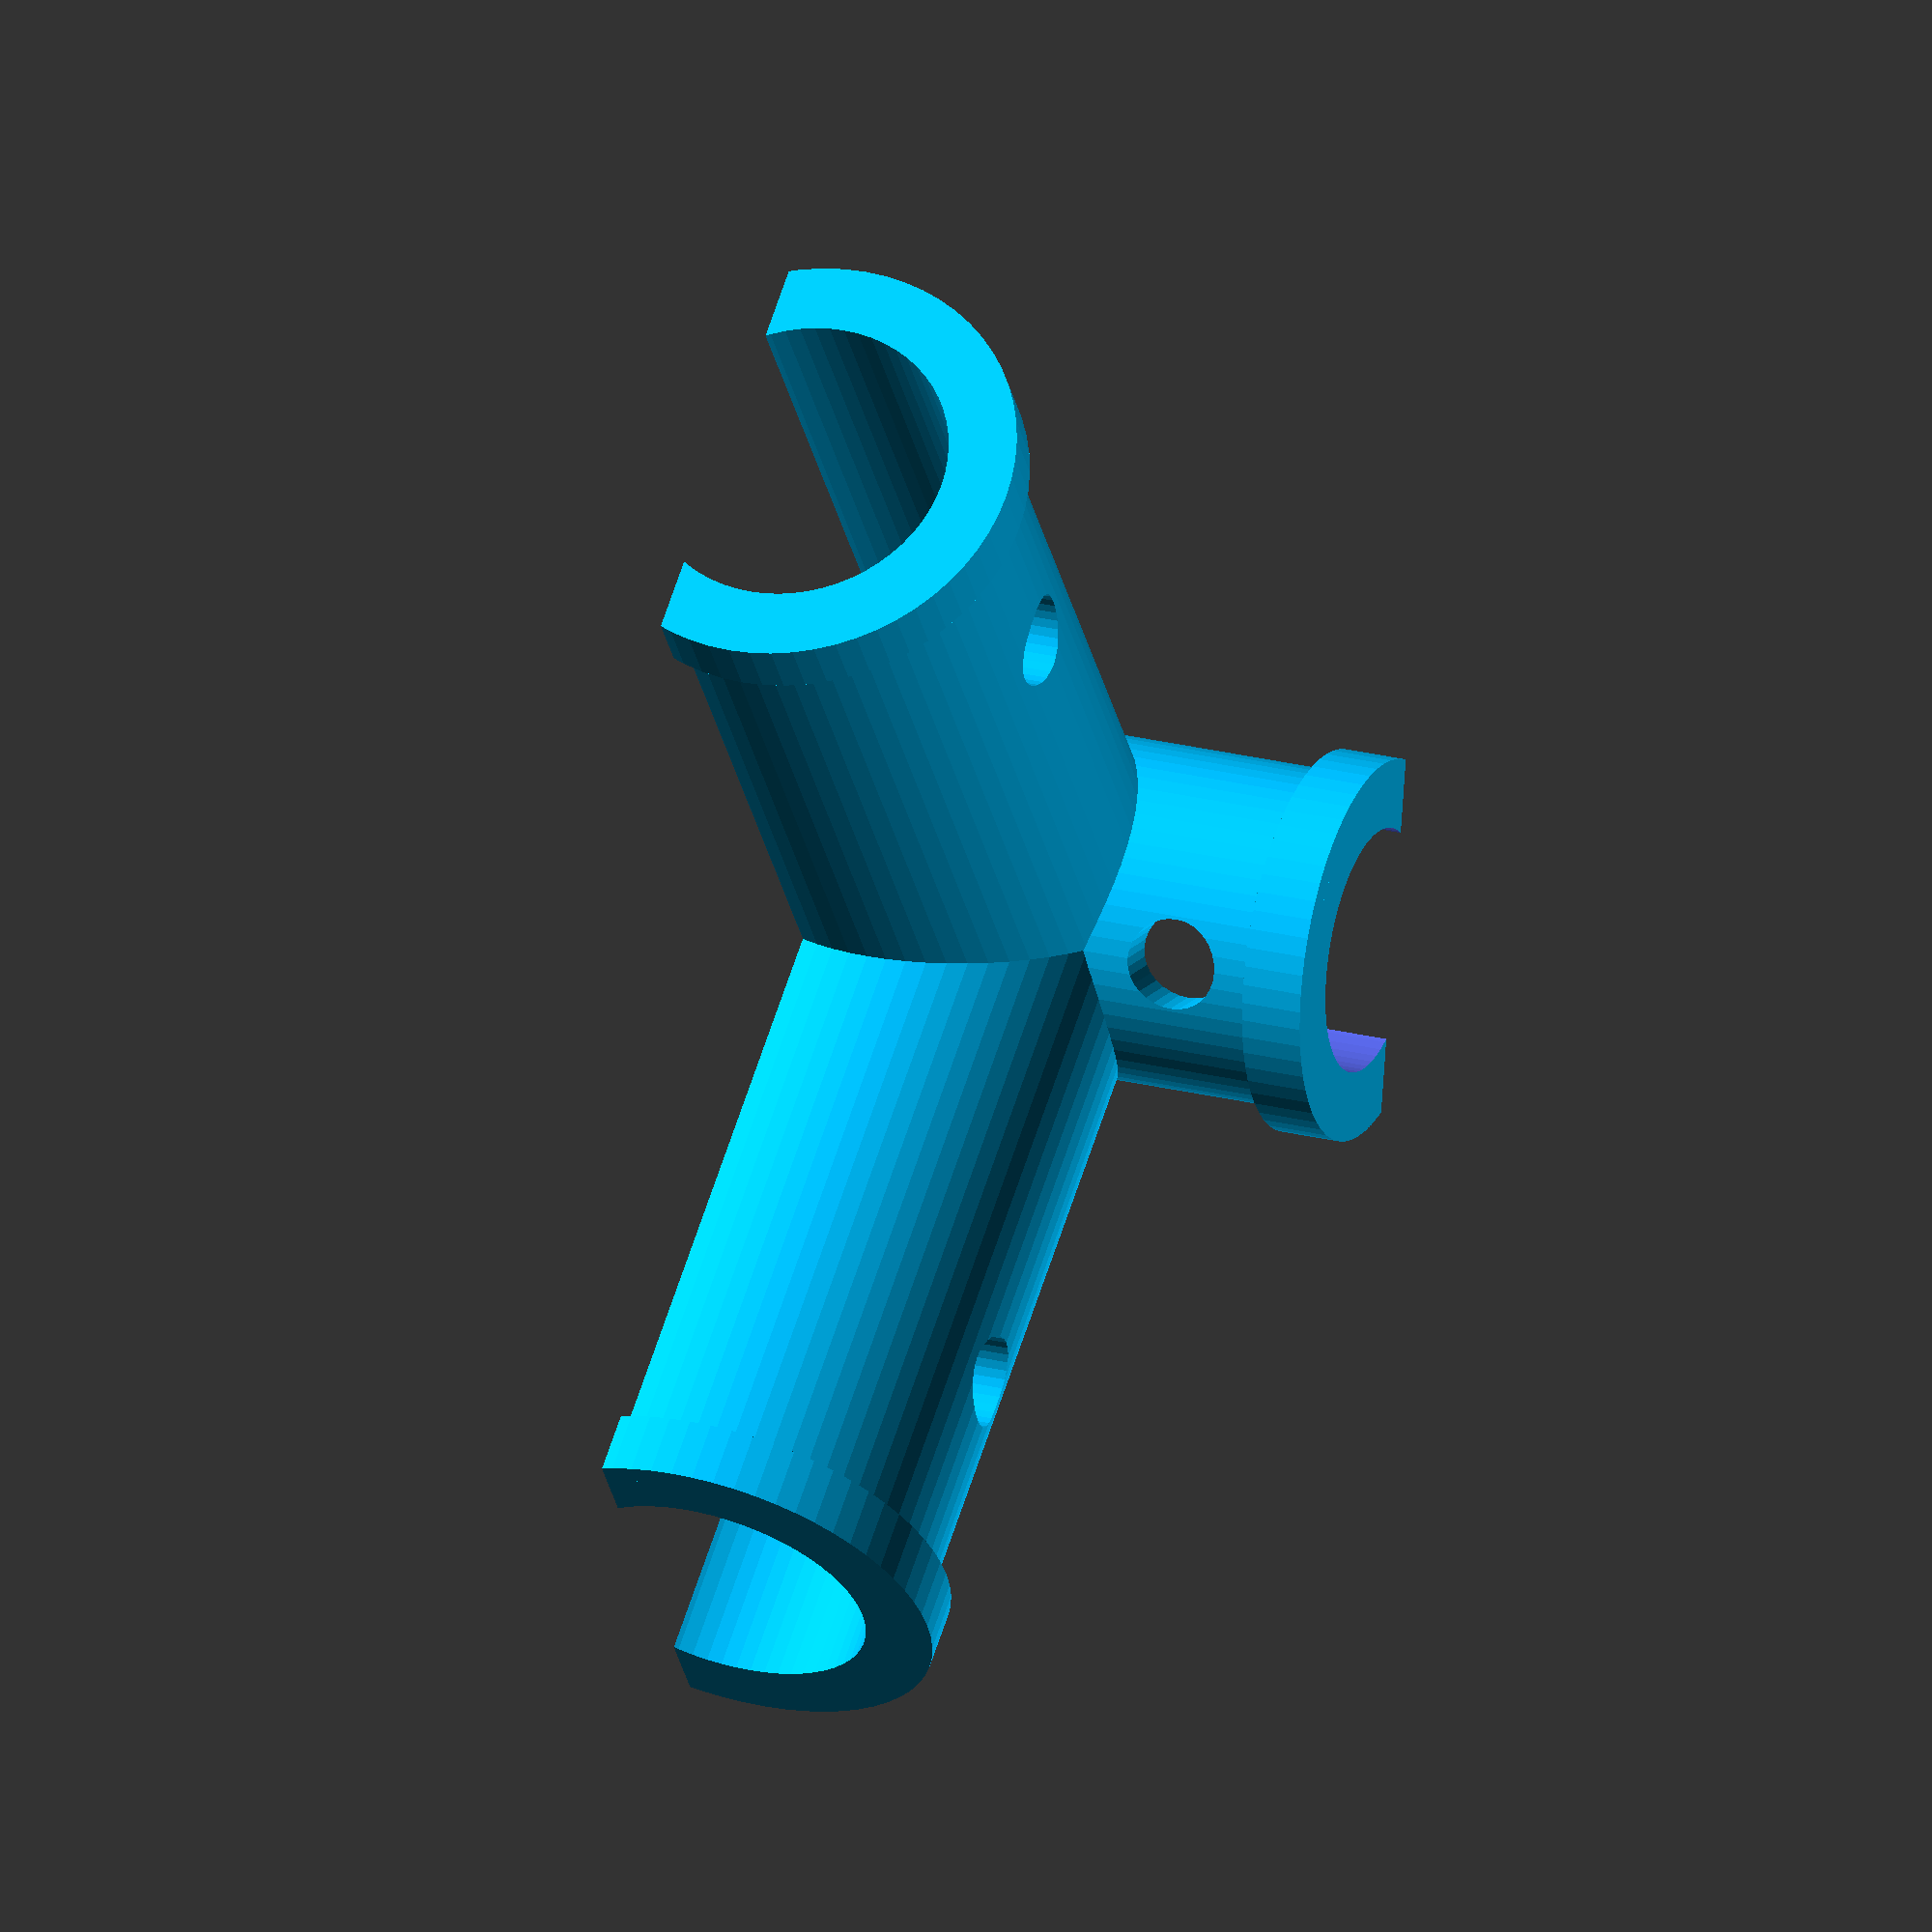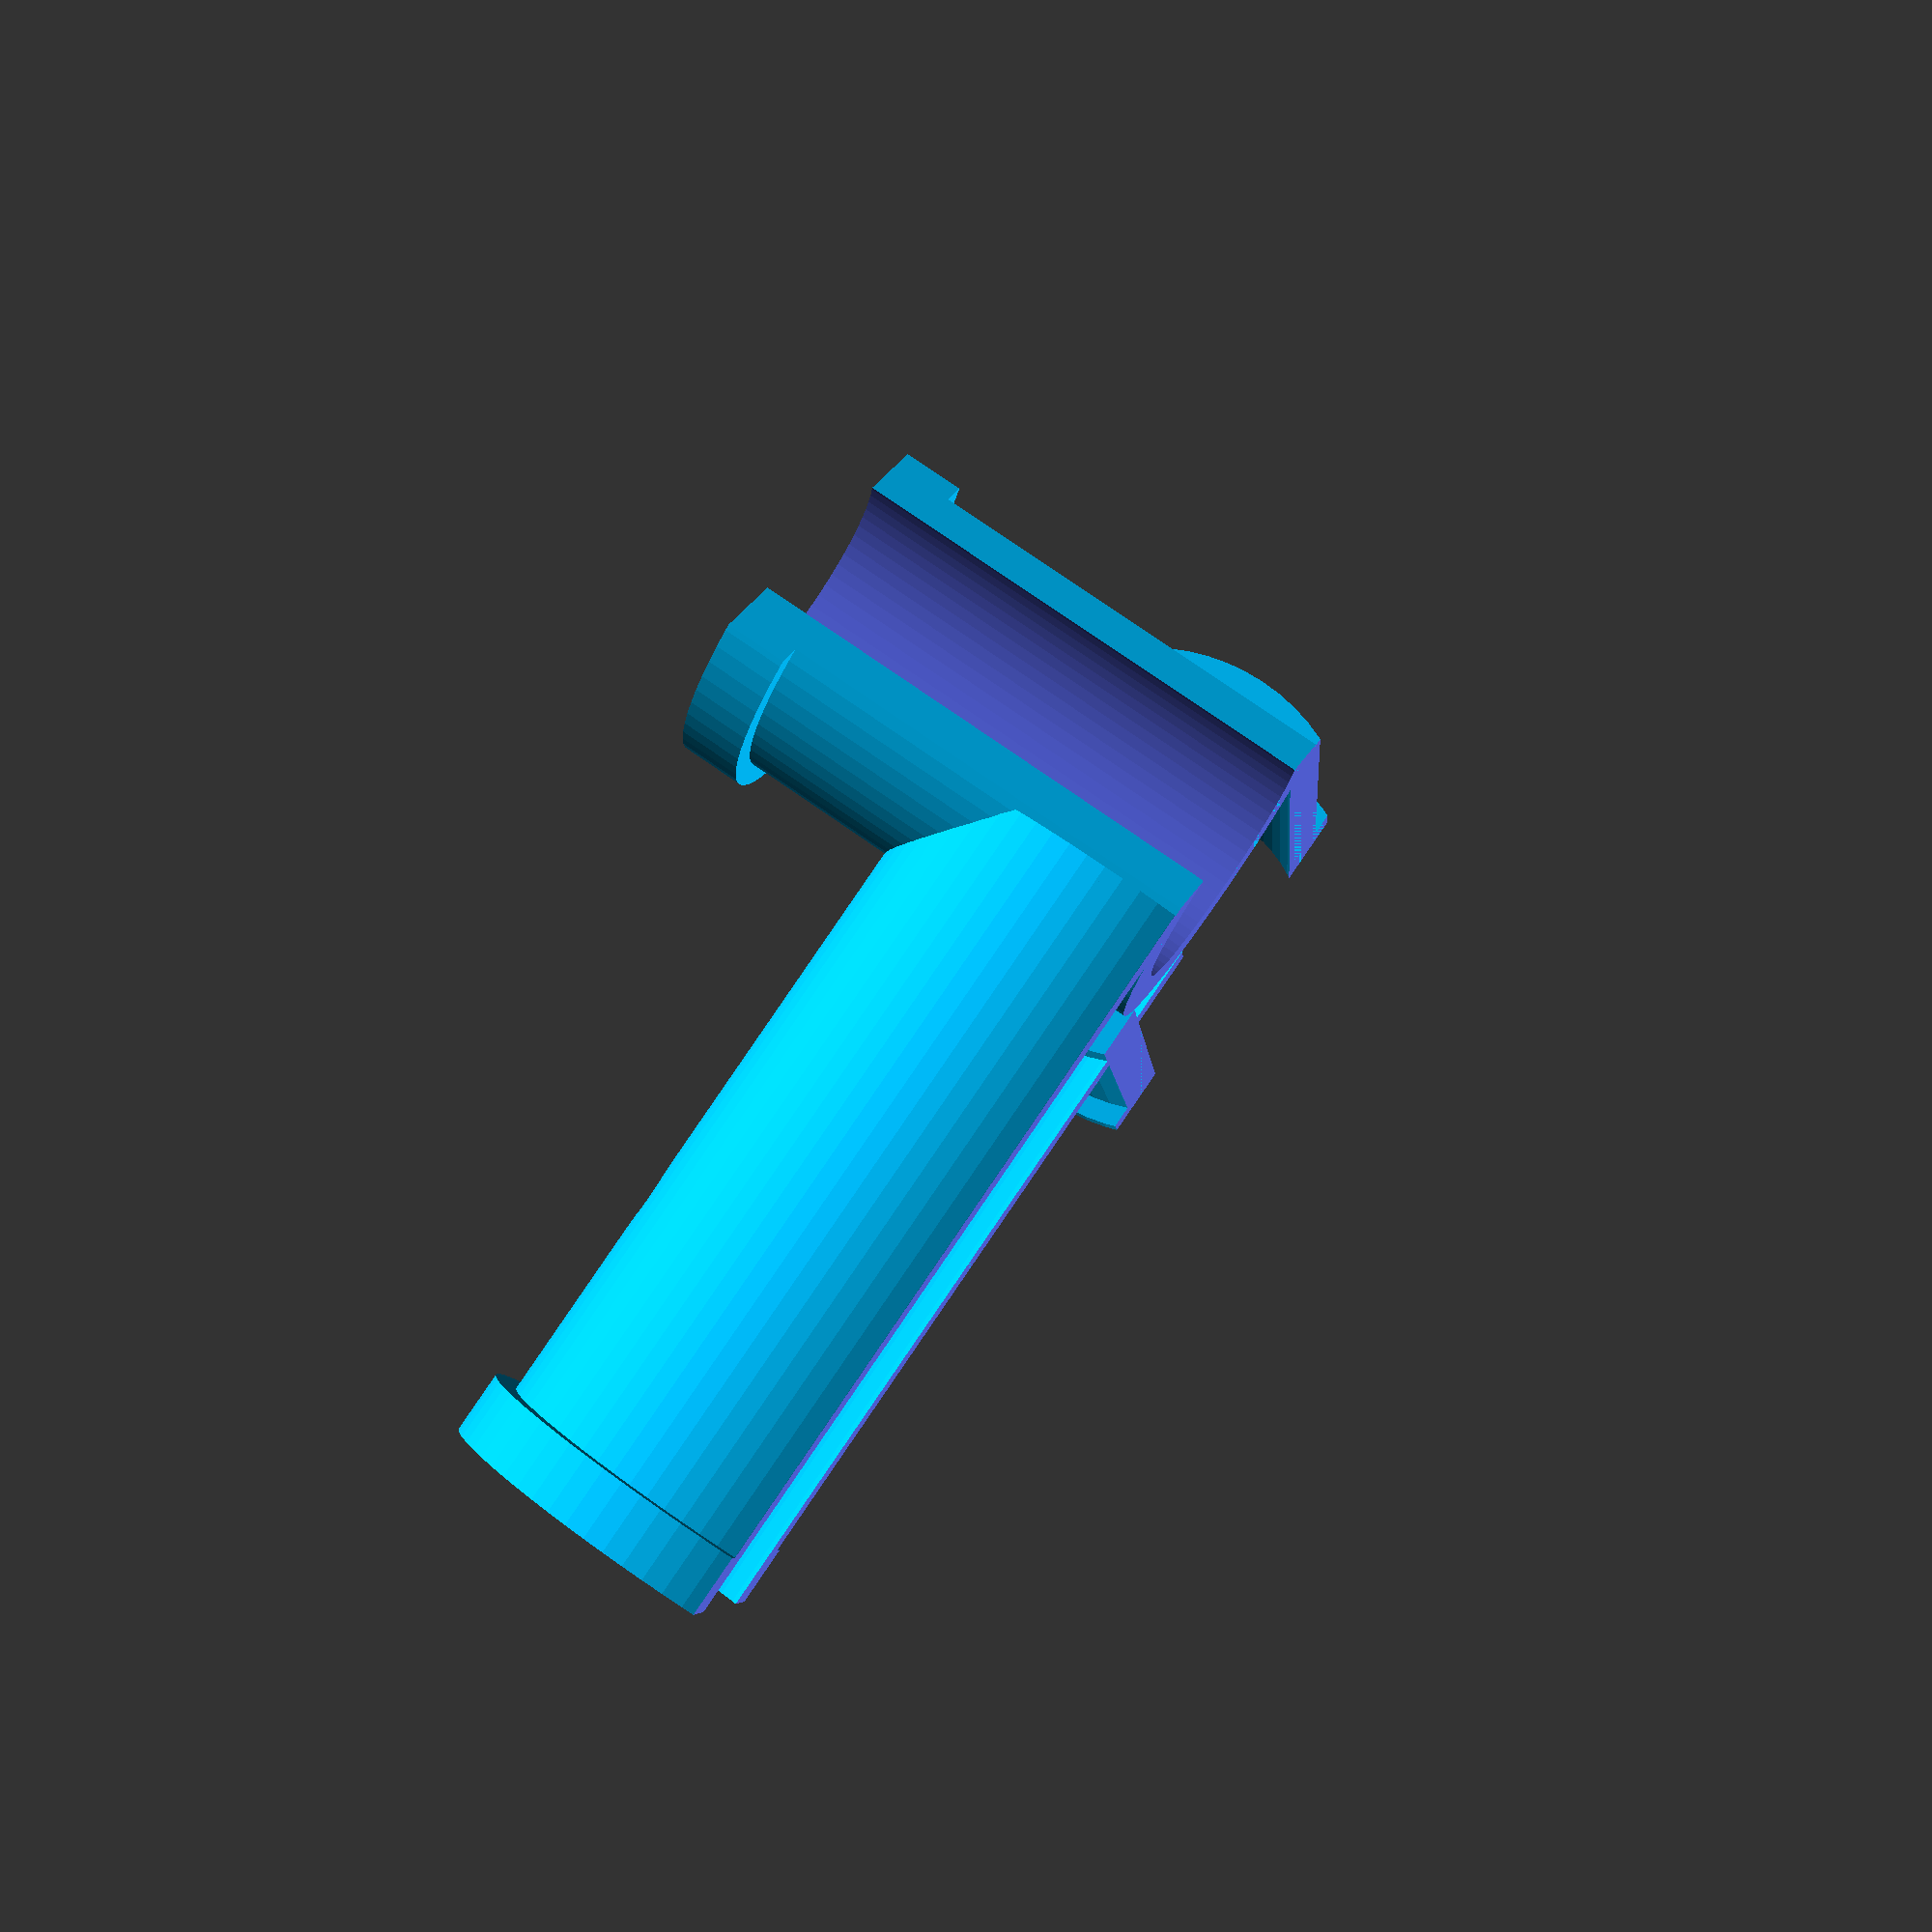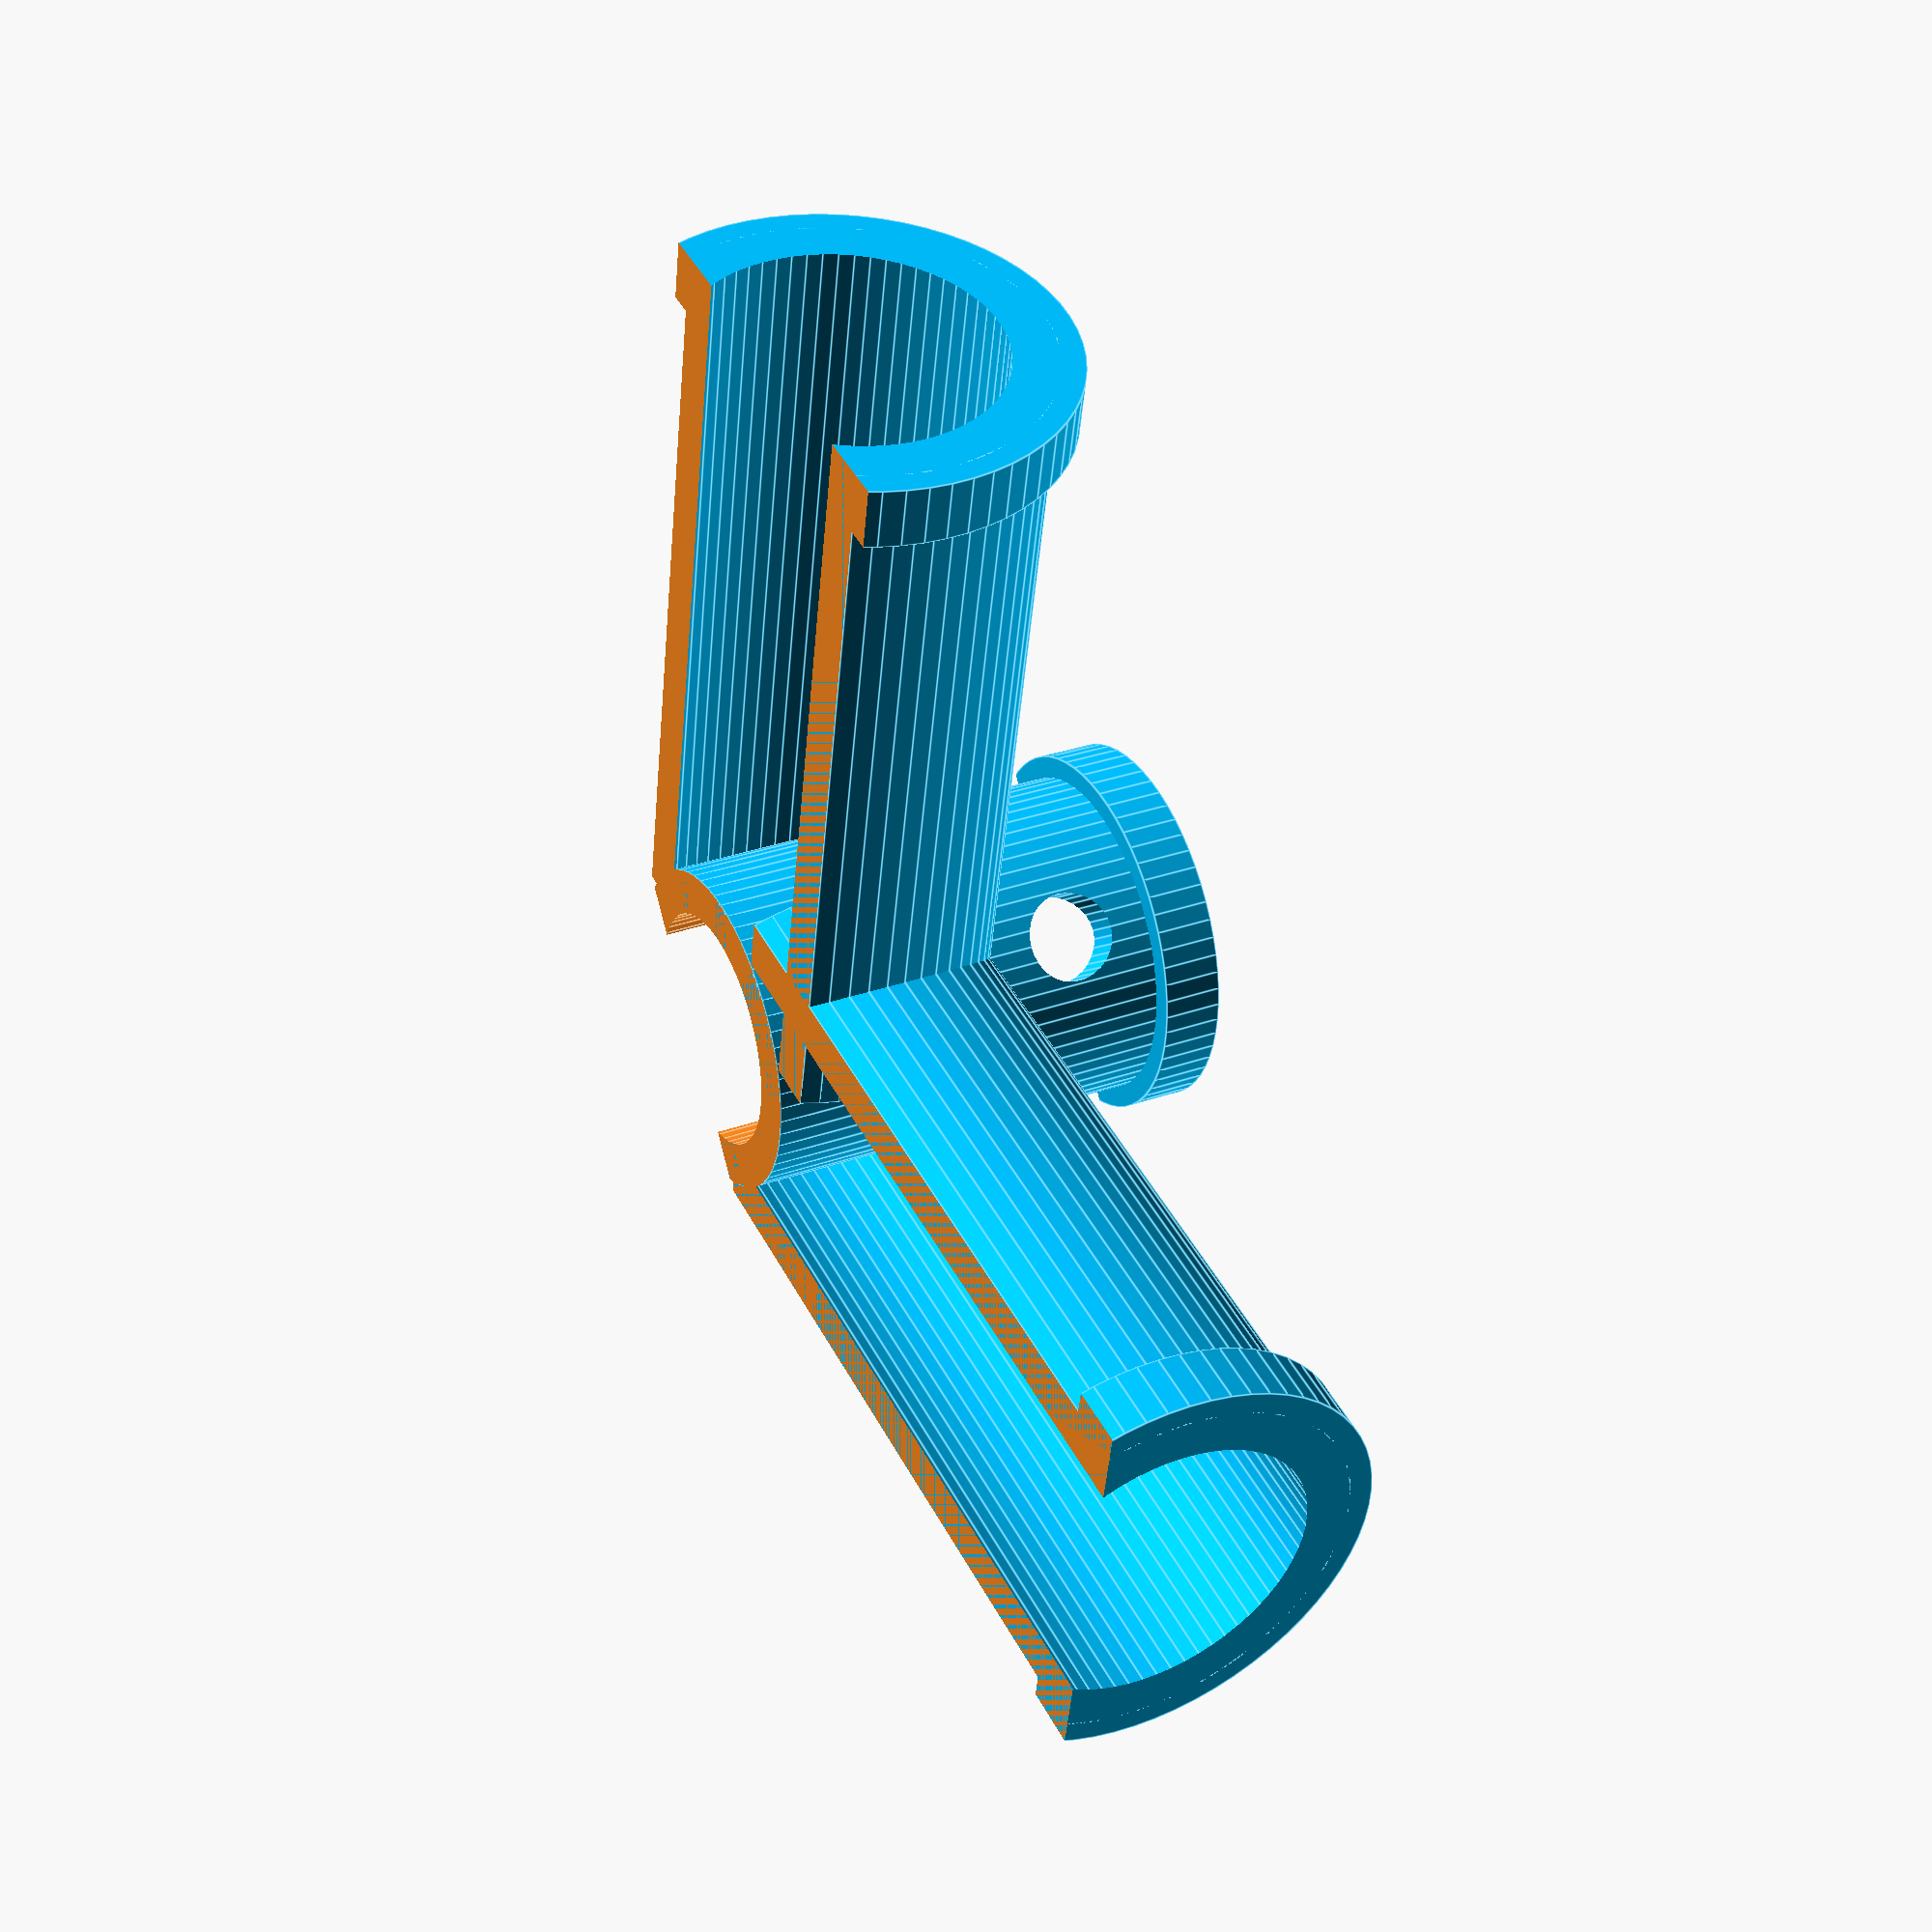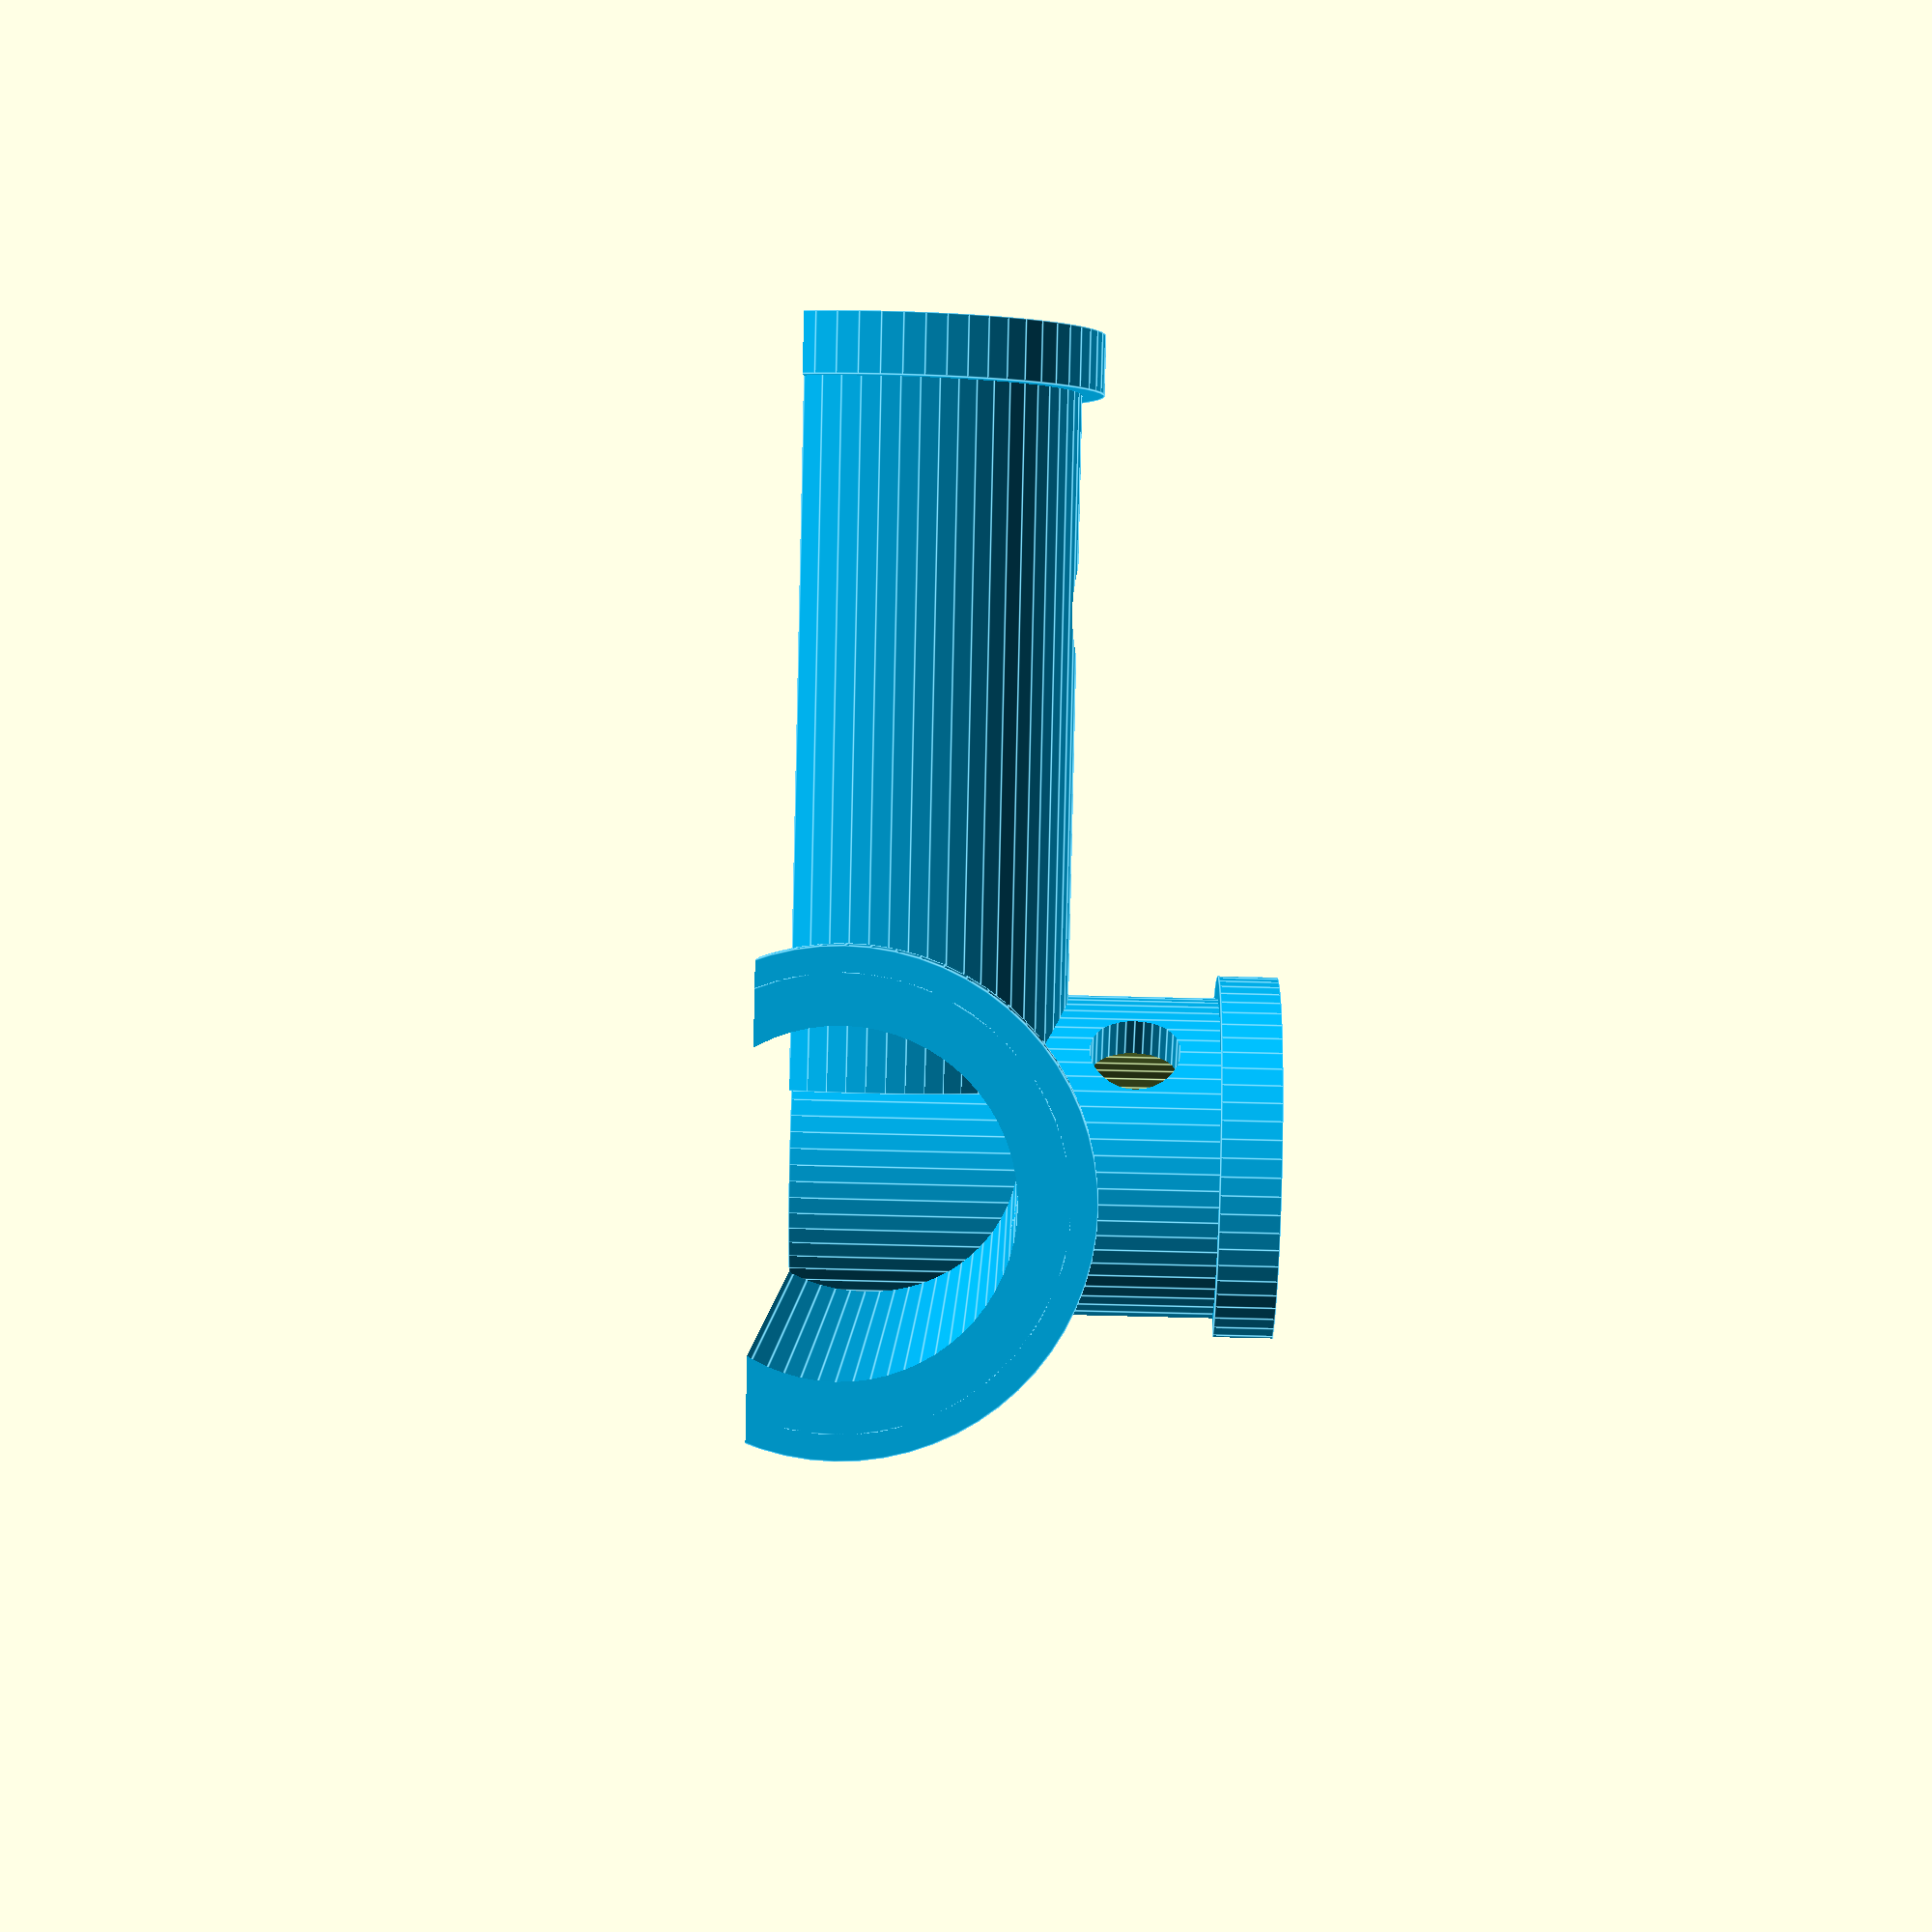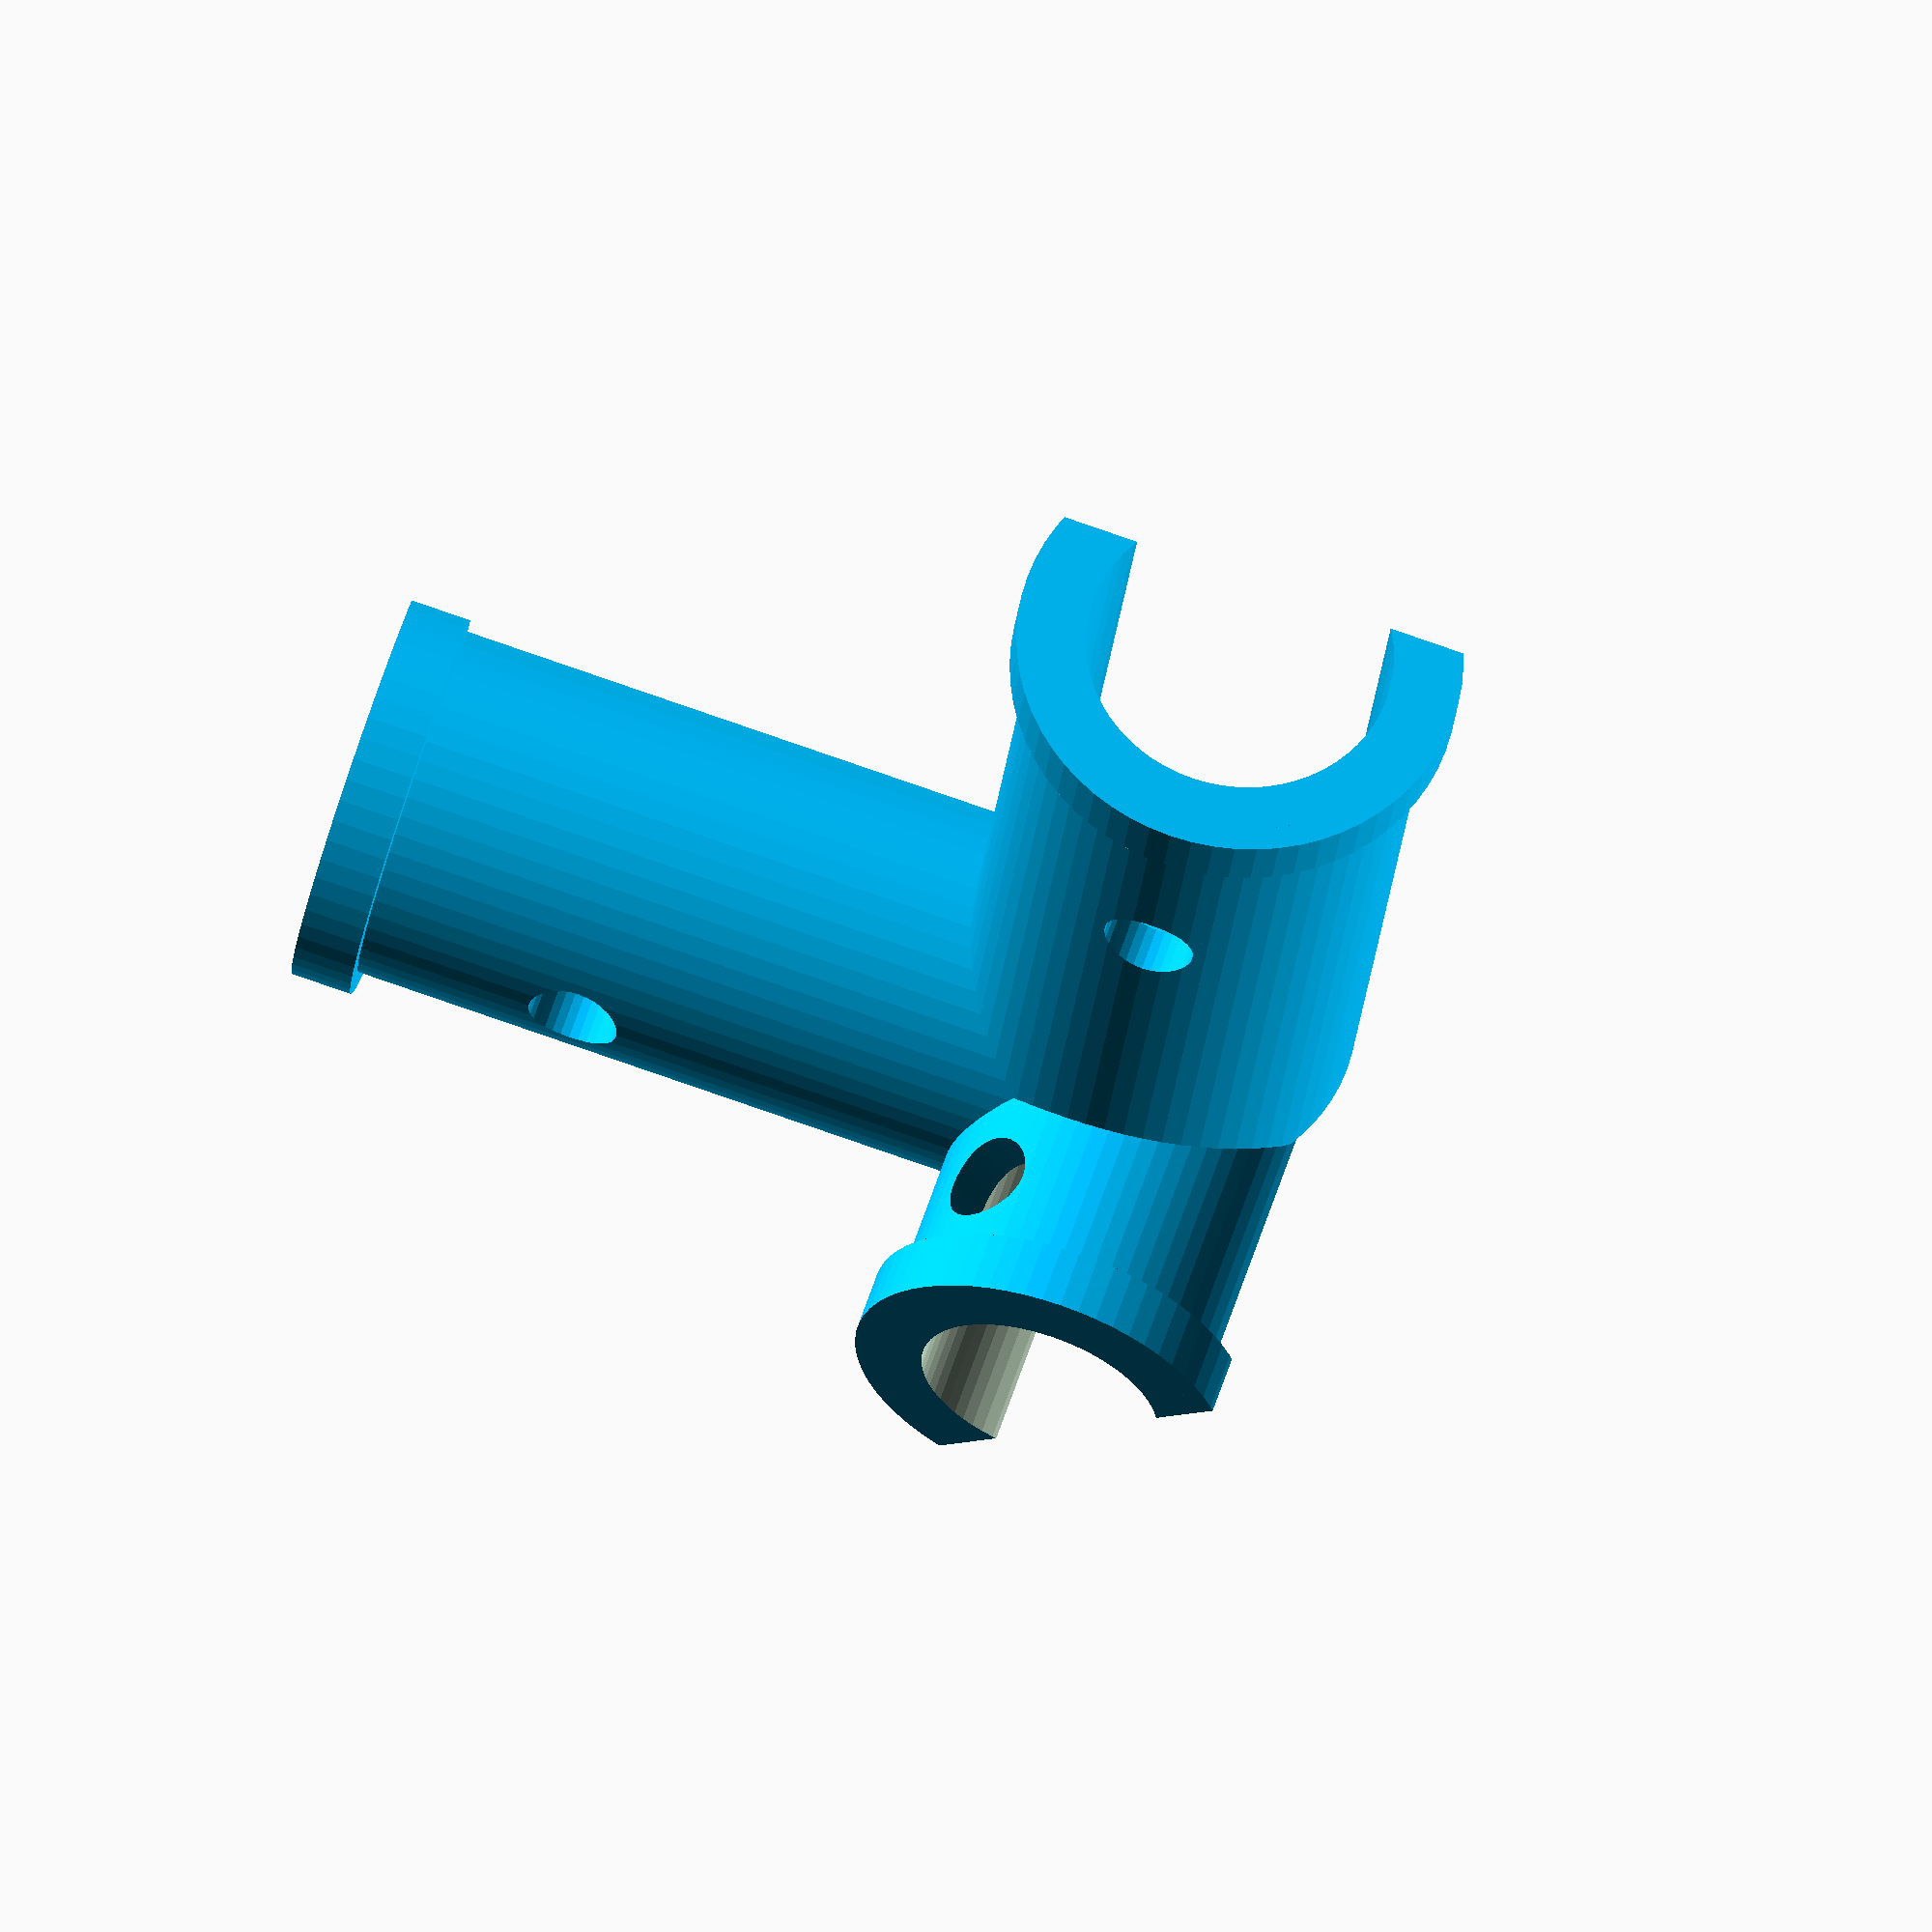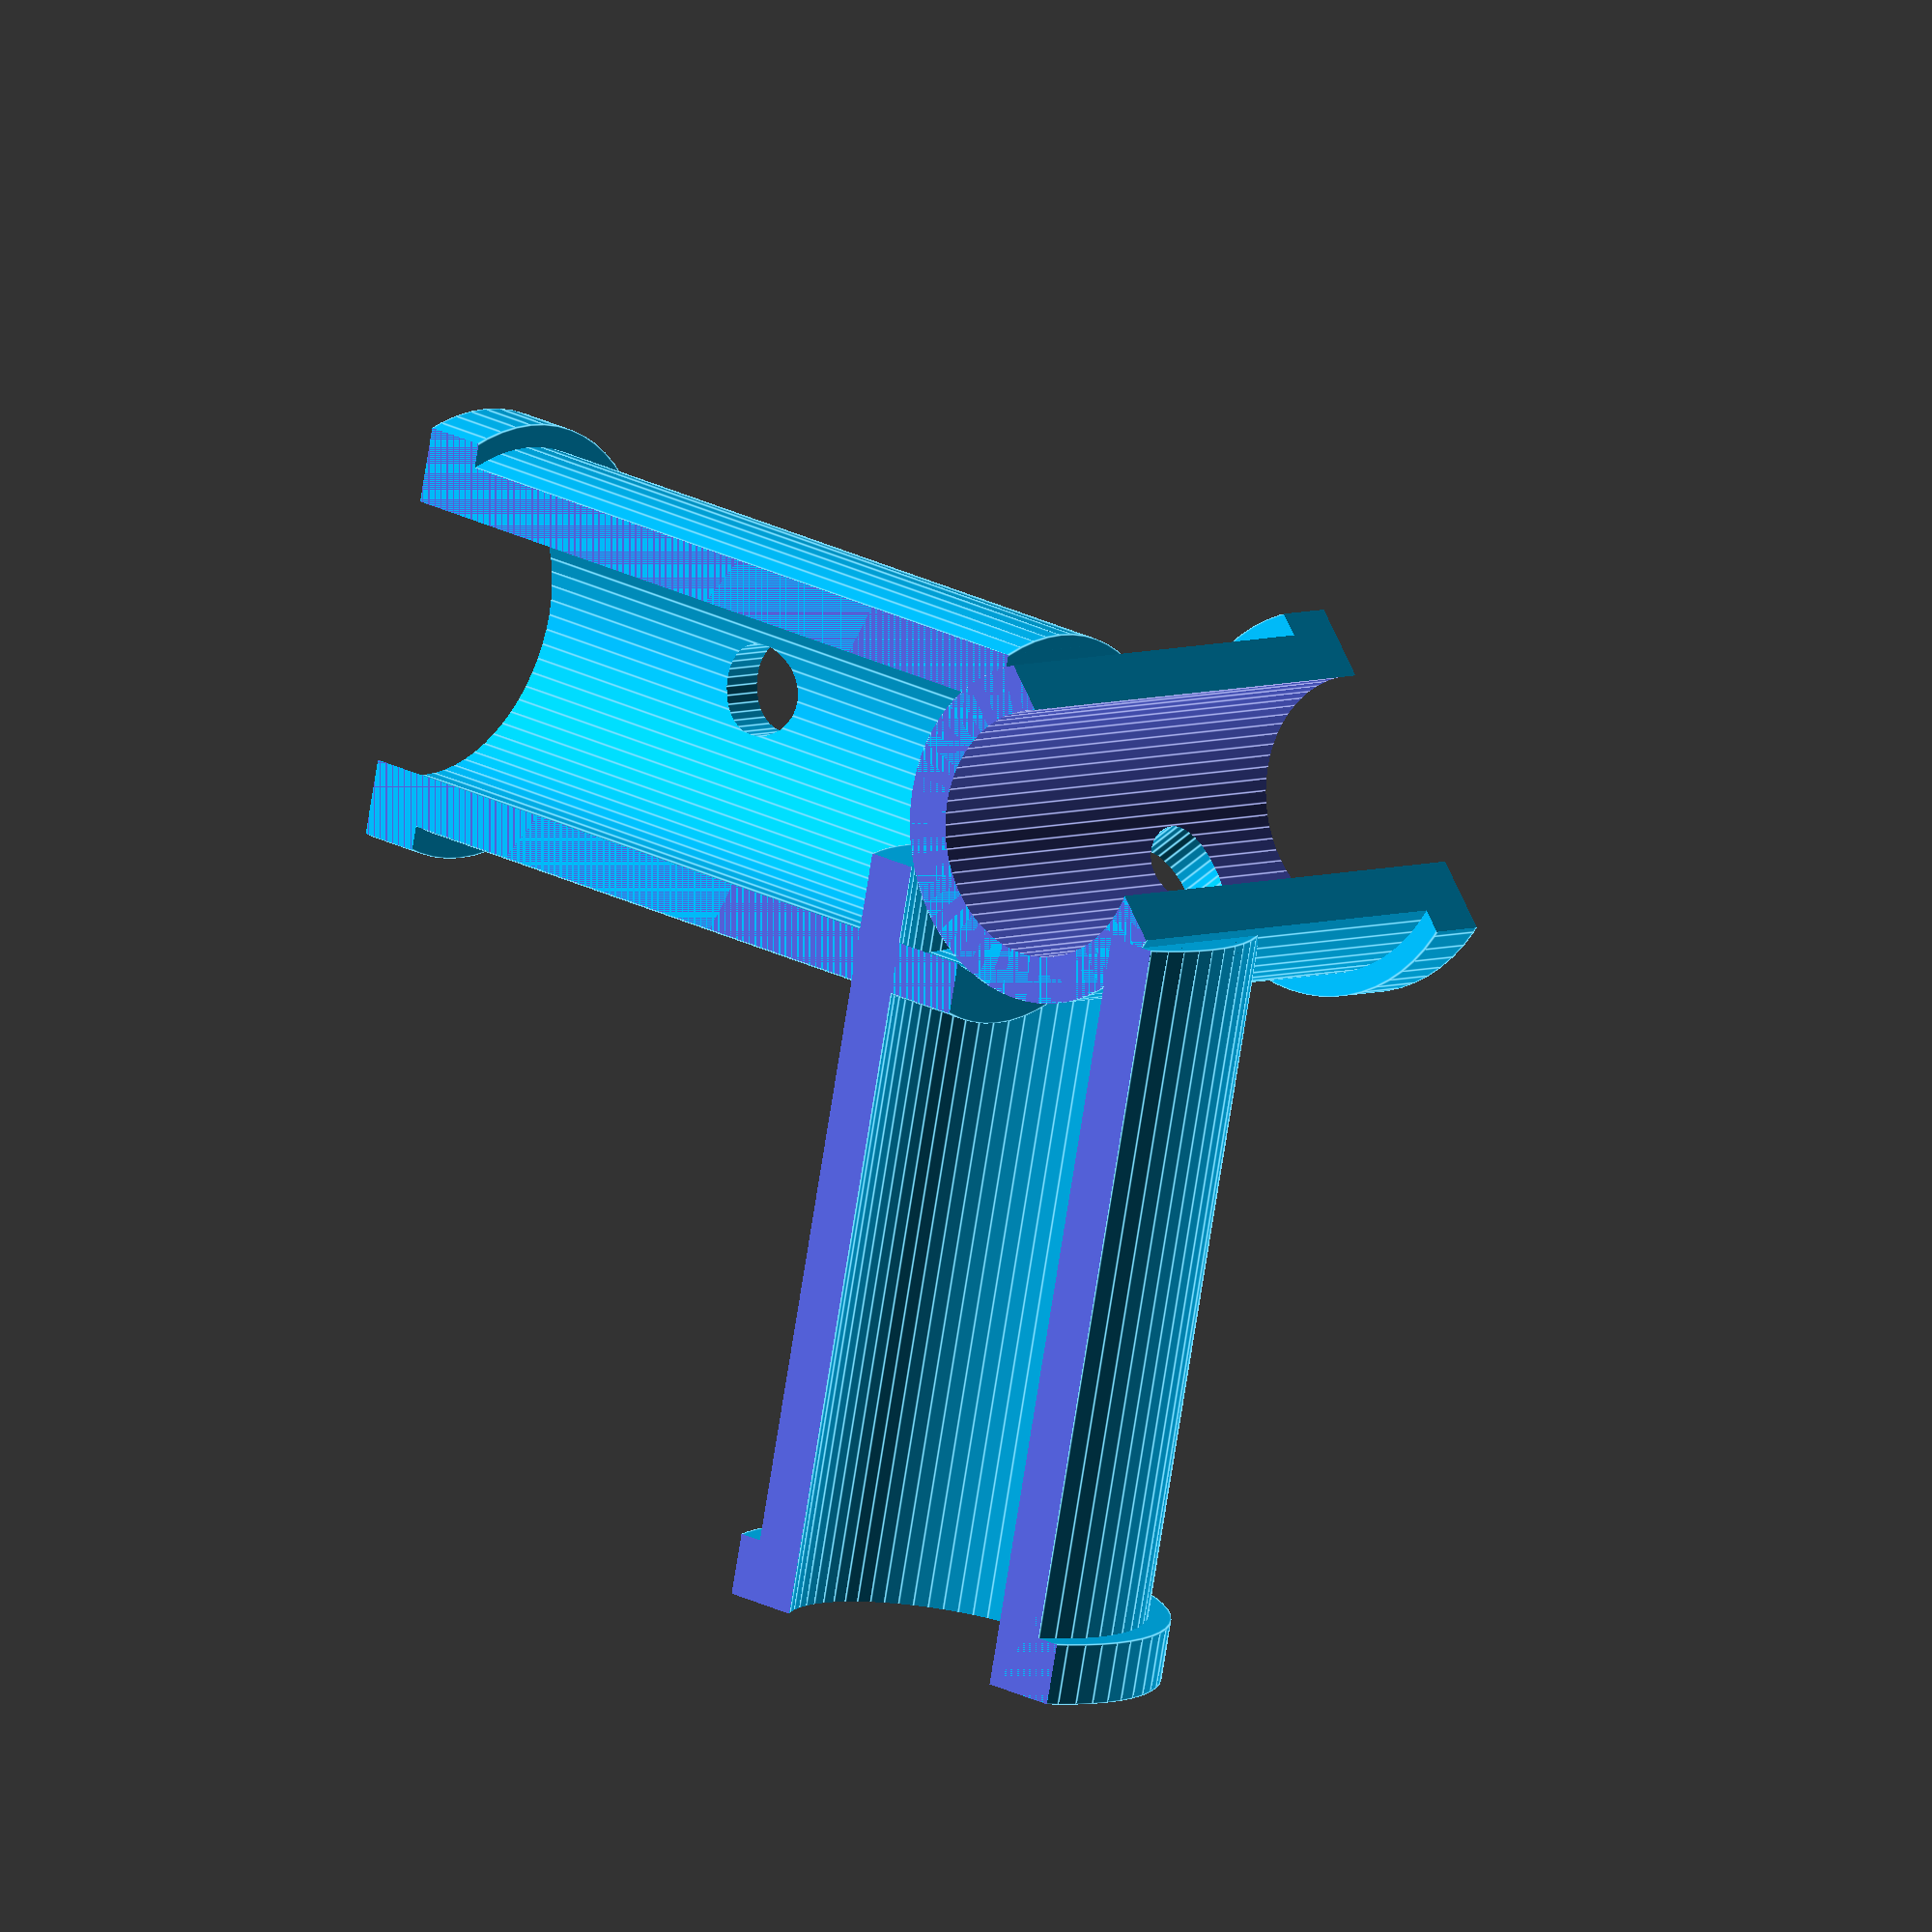
<openscad>
// Parametric Bamboo Trellis Joint

/* Copyright © 2021 by Richard A. Milewski
Released under the Creative Commons BY-SA 3.0 license.
See the terms at https://creativecommons.org/licenses/by-sa/3.0/  
*/

/* [Primary Parameters] */
// This part is for the topmost ring.
top =   false;
// Number of sides
sides   = 4;   // [1,2,3,4,5,6,7,8,9,10]   
// Diameter of horizontal bamboo in mm
diaH    = 10;  // [5:0.5:25] 
// Diameter of vertical bamboo in mm
diaV    = 8;  // [5:0.5:25]  



/* [Secondary Parameters - CHANGE WITH CAUTION!] */

// Tube shell thickness in mm
shell = 1.5;    
// Height in mm of zip tie collars above shell
collarH = 1.5;  
// Width in mm of zip tie collars
collarW = 2;
// Length of vertical in diameters
lengthV = 2;    
// Length of horizontals in diameters
lengthH = 2.5;    
// Hole position on horizontals (% of LengthH) 
screwH = 60;
// Hole positon on vertical (% of LengthV)
screwV = 70;  
// Diameter of screw hole in mm
diaScr = 3;   
// Fudge factor to adjust horizontal part separation
fudge  = -0.25; 
// Adjust the vertical tube wrap
wrapV = 25;  // [0:35]
// Adjust the horizontal tube wrap
wrapH = 25;  // [0:35]





// Derived values
lenH  = diaH * lengthH;             // Length of horizontal fittings
collarDiaH  = diaH+shell+collarH*2; // Diameter of collar on horizontal fittings
lenV  = diaV * lengthV;             // Length of vertical fittings
collarDiaV  = diaV+shell+collarH*2; // Diameter of collar on vertical fitting
fudge2  = (fudge) * (diaV/2);       // Fudge factor for Hpart spacing. (pulled out of thin air)
posScrH = screwH/100;               // Postition of screw on horizontals
posScrV = screwV/100;               // Postition of screw on vertical
angles  = (sides - 2) * 180;        // Sum of interior angles of the polygon
angle = angles / sides;             // Interior angle of a corner   
liftH = diaH * (wrapH/100);         // Vertical shift of horizontal tubes to adjust wrap
shiftV = diaV * (wrapV/100);        // Horizontal shift of the clearing block to adjust vertical wrap

// ***************************
//         Main
// ***************************

// preview[view:north, tilt:top]

difference() {
    color("DeepSkyBlue",1 ) {
    union() {  // Combine the horizontal parts and the vertical
            Hparts();
            Vpart();
    }}
    // Clear the core of the vertical tube
    translate ([0, 0, -1])
        cylinder ($fn = 64, d = diaV, h = lenV + 2);
    // ...and the space below the plane
    translate ([-50,-50,-50])
        cube ([100,100,50]);
}



// ***************************************************
//         Nothing below here but modules
// ***************************************************


// "We control the horizontal..."

module Hparts() {
    if (sides > 2) {  // Polygonal or Zig-zag Trellis
        translate ([0, -fudge2, 0])
            rotate(-angle/2,[0,0,1])
                Hpart();

        translate ([0, fudge2, 0])
            rotate(angle/2,[0,0,1])
                Hpart();
    }     
    if (sides == 1) {Hpart();}  // Special case for L bracket
    if (sides == 2) {           // Special case for T bracket
        translate ([shiftV, -fudge2, 0])
        rotate(-90,[0,0,1])
            Hpart();

        translate ([shiftV, fudge2, 0])
        rotate(90,[0,0,1])
            Hpart();

        // Fill the gap across the vertical
        difference() {
            translate ([shiftV, -diaV/2-shell, liftH])
            rotate([0,90,90])
                cylinder ($fn = 64, d = (diaH + 2*shell), h = diaV + 2*shell);

            translate ([shiftV, -diaV/2-shell-1, liftH])
                rotate([0,90,90])
                    cylinder ($fn = 64, d = diaH, h = diaV + 2*shell+2);
        }
    }
}

module Hpart () {
    
    difference() { // Slice off part of the tube

        Htube ();
            
          translate([diaV/2-1, collarDiaH/-2, -collarDiaH])
                cube ([lenH+2, collarDiaH, collarDiaH]);
    }
}

module Htube() {
    difference() {
 
        difference() {
            translate([diaV/2.5,0,liftH])
           
               union() {
                 // The tube
                 rotate([0,90,0])
                    cylinder ($fn = 64, d = (diaH + 2*shell), h = lenH );
                
                 // The zip tie collar  
                 translate ([lenH - collarW, 0, 0])
                    rotate([0,90,0])
                        cylinder ($fn = 64, d = collarDiaH, h = collarW );
               }
                union() {
                    // Clear he central core of the tube
                    translate([diaV/2-1,0,liftH])
                    rotate([0,90,0])
                        cylinder ($fn = 64, d = diaH, h = lenH + 2);
                    
                    //The screw hole
                    translate([diaV/2 + ( lenH*posScrH ),0,0])
                        cylinder ($fn = 32, d = diaScr, h = diaH + 3);    
            }   
        }
    }
}


// "...and we control the vertical." 

module Vpart() {
    
    difference() { // Slice off part of the tube      
        Vtube(); 
        translate([(-collarDiaV/2)-shiftV, -collarDiaV/2, -0.5])
            cube ([collarDiaV/2, collarDiaV, lenV+1]);   
    }
}


module Vtube () {
    difference() {
        union() {
            // The tube
            translate ([0, 0, 0])
                cylinder ($fn = 64, d = (diaV + 2*shell), h = lenV);
        
            // The zip tie collar
            translate ([0, 0, lenV-collarW])
                cylinder ($fn = 64, d = collarDiaV, h = collarW );
        }              
            // The Screw Hole
            translate([0,0,lenV * posScrV])
            rotate([0,90,0])
                cylinder ($fn = 32, d = diaScr, h = diaV + 3);    
    }
}

// "We now return control of your television to you."
//      ...with apologies to the old Outer Limits TV show writers.
</openscad>
<views>
elev=154.5 azim=10.5 roll=248.4 proj=o view=wireframe
elev=281.2 azim=51.5 roll=124.7 proj=p view=solid
elev=328.5 azim=213.7 roll=243.3 proj=p view=edges
elev=119.5 azim=103.3 roll=268.5 proj=p view=edges
elev=119.4 azim=51.5 roll=162.0 proj=o view=solid
elev=174.8 azim=213.1 roll=319.8 proj=o view=edges
</views>
